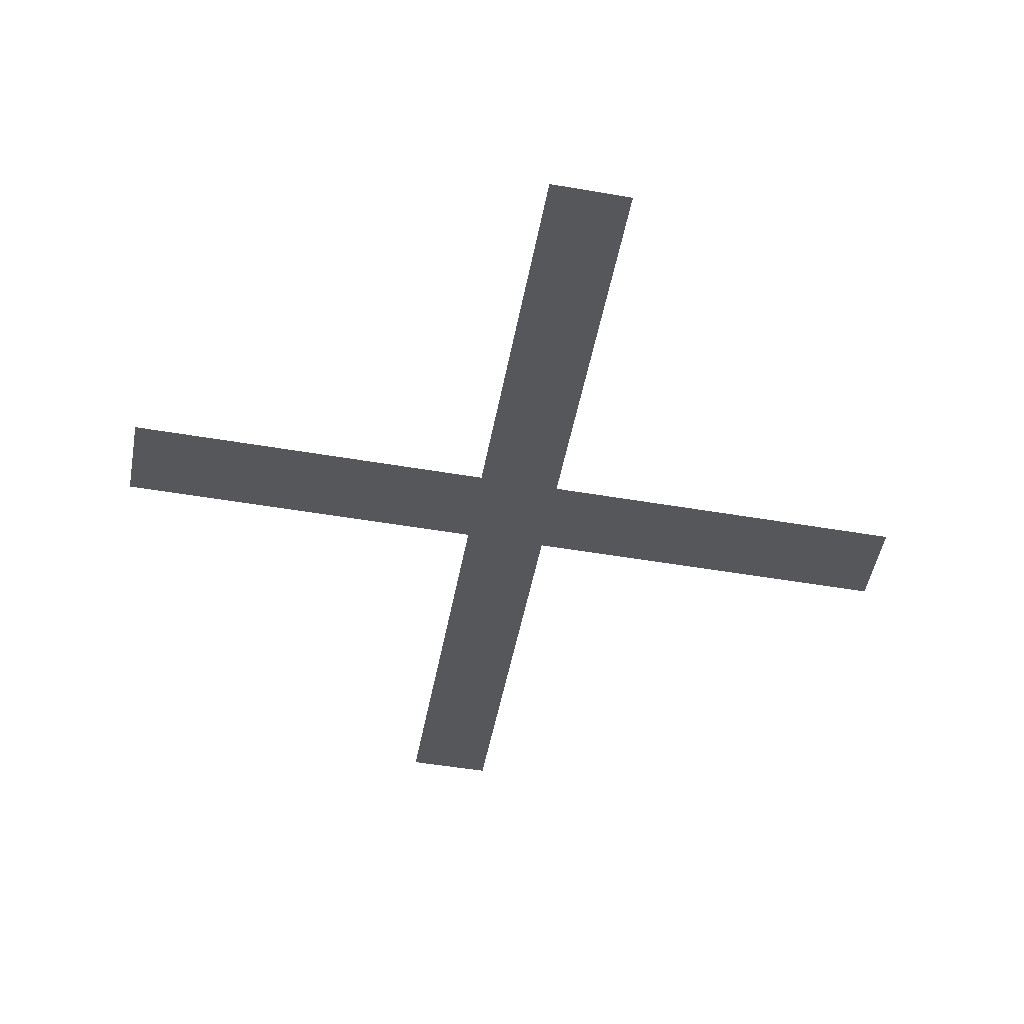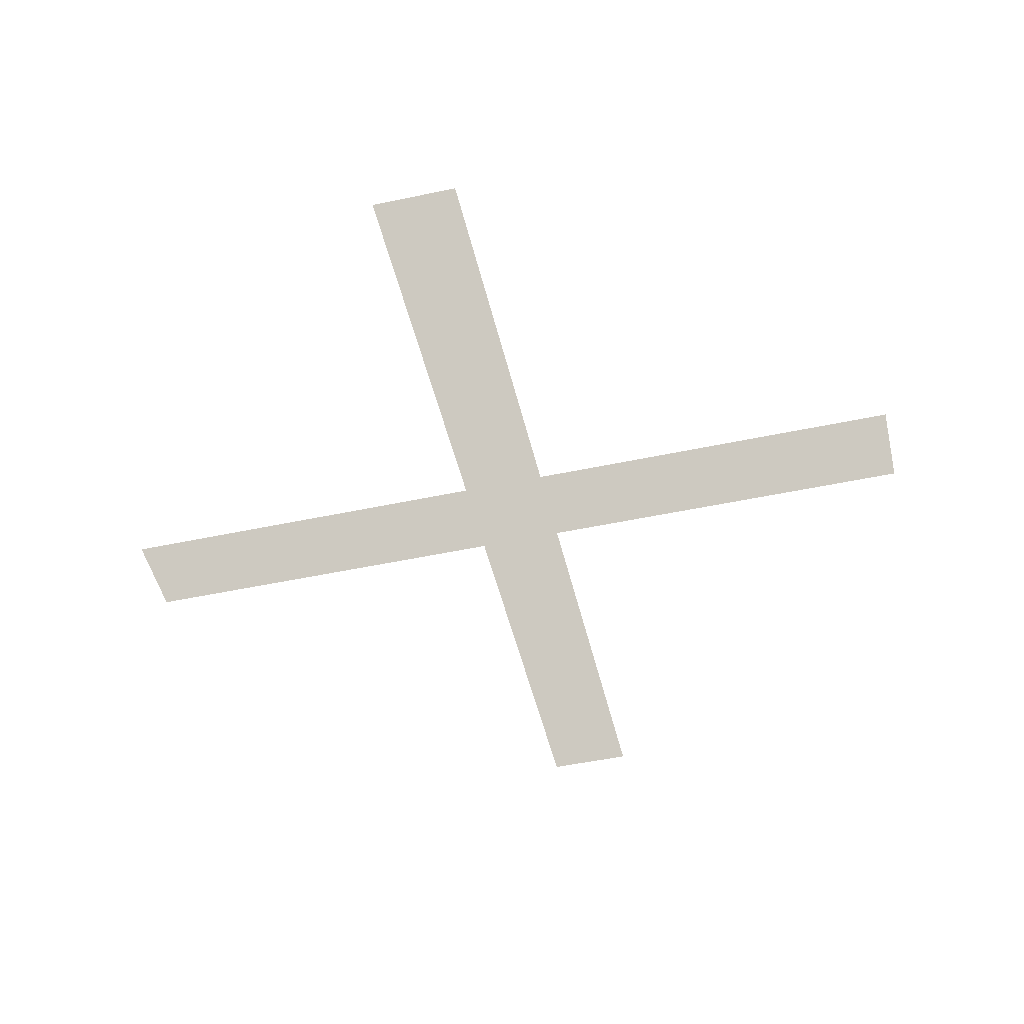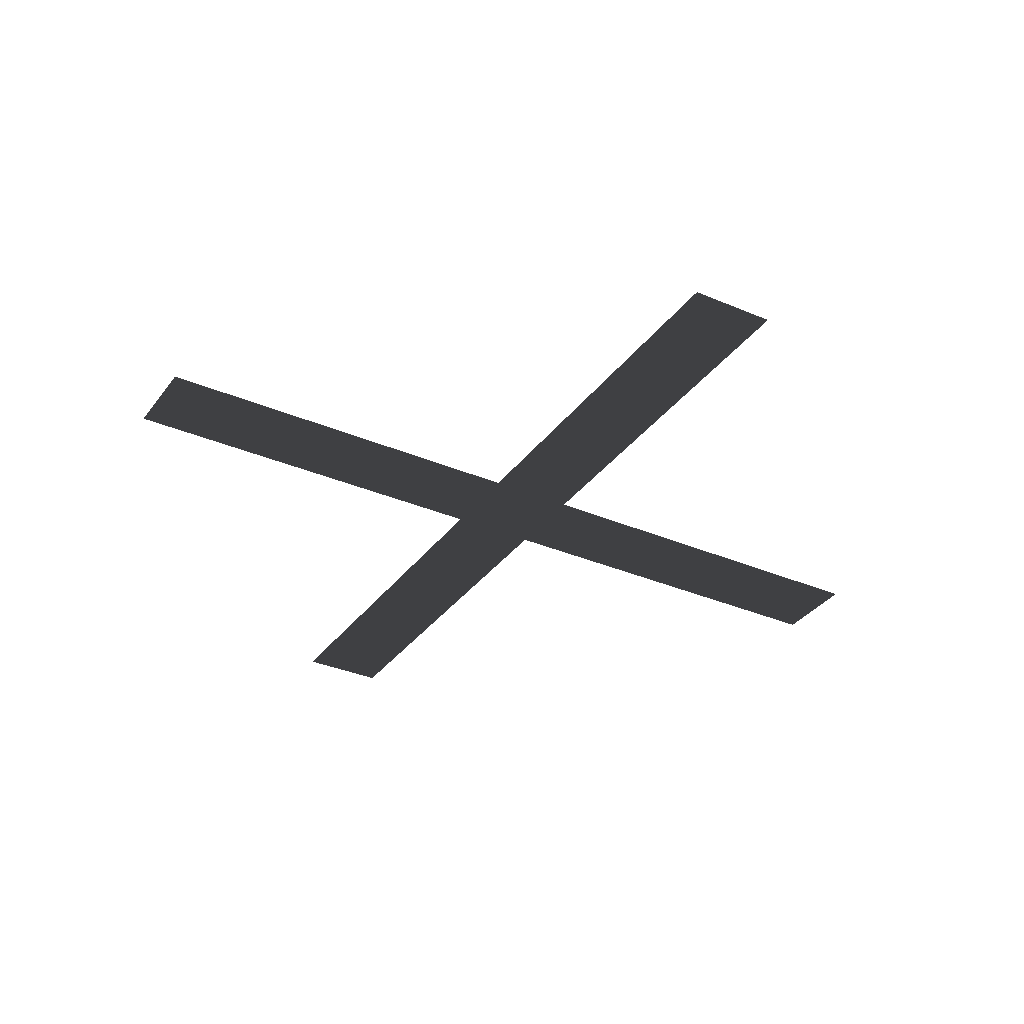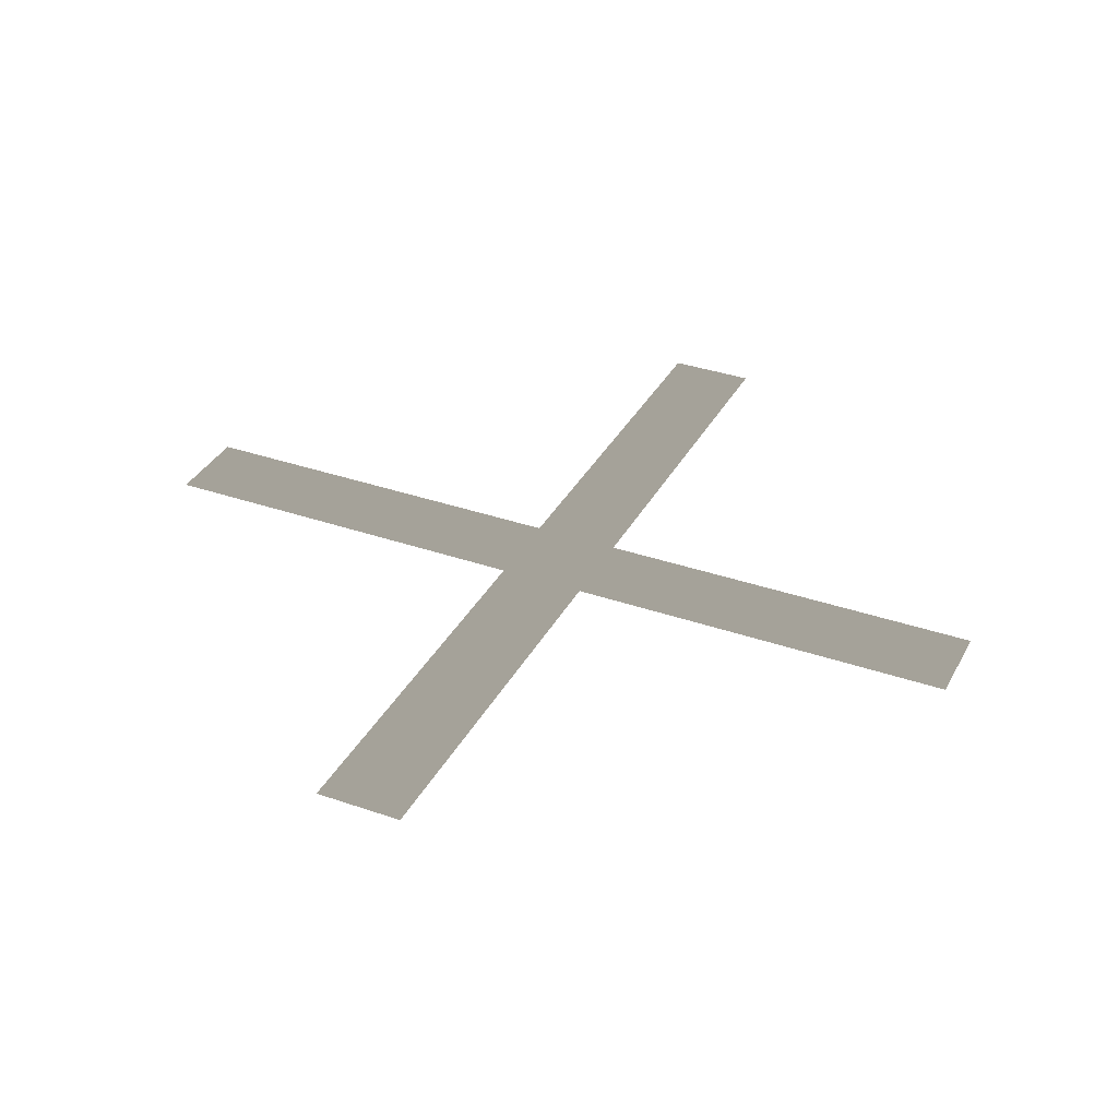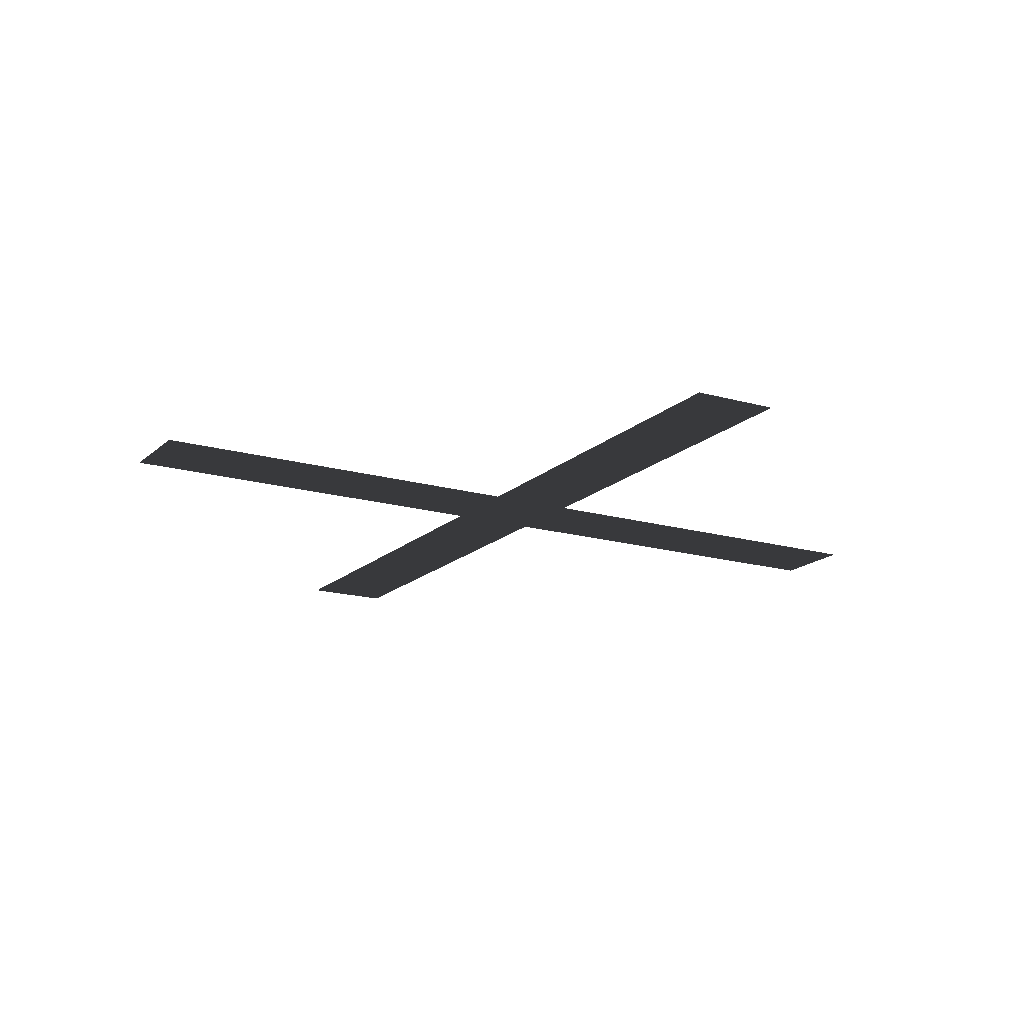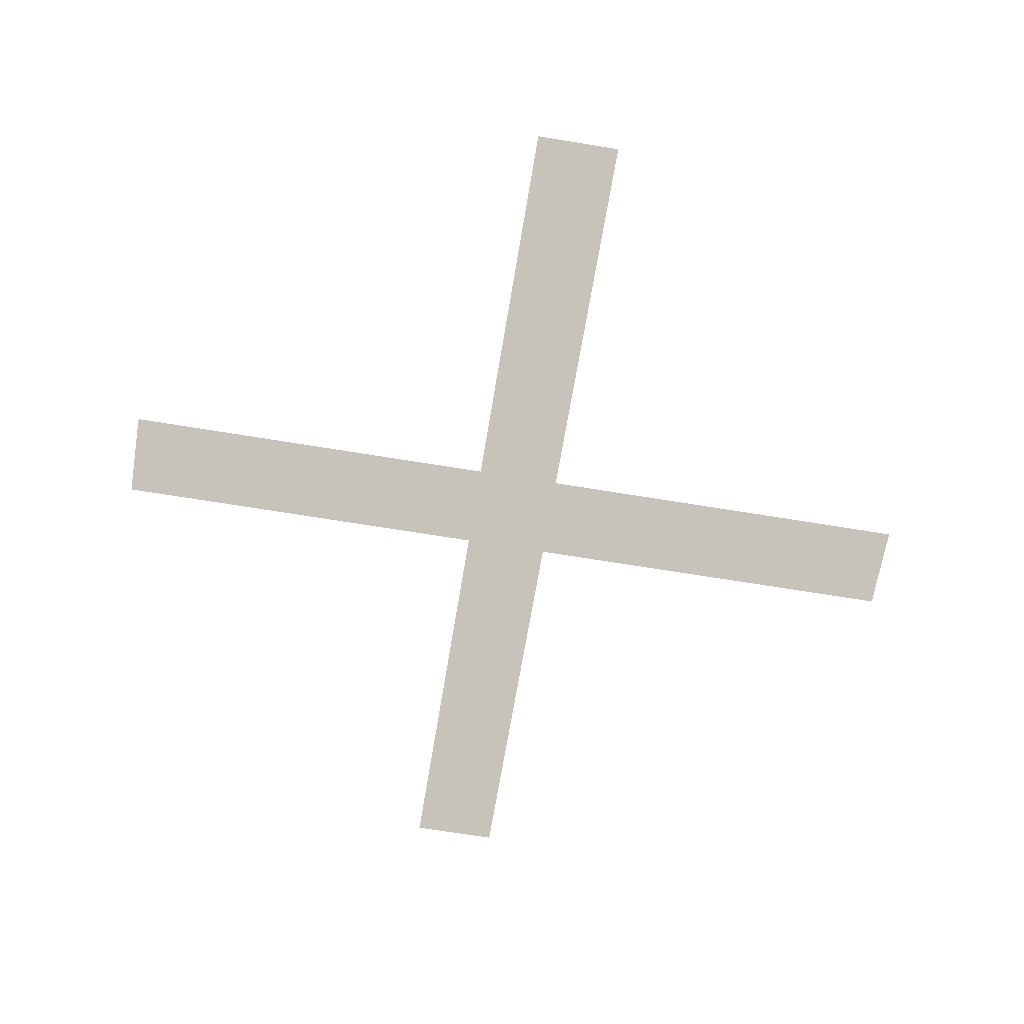
<metadata>
{"format":"obj","ext":"obj","renderer":"f3d","projection":"perspective","resolution":1024,"background":"white","views":[{"elev":-49.9,"azim":79.3,"up":"+Z"},{"elev":-49.3,"azim":-76.7,"up":"+Z"},{"elev":-33.3,"azim":149.5,"up":"+Z"},{"elev":34.9,"azim":24.9,"up":"+Z"},{"elev":-16.9,"azim":149.8,"up":"+Z"},{"elev":-67.1,"azim":-99.4,"up":"+Z"}]}
</metadata>
<code>
v -0.1 -1 0
v 0.1 -1 0
v 0.1 1 0
v -0.1 1 0
v -1 -0.1 0
v 1 -0.1 0
v 1 0.1 0
v -1 0.1 0
f 1 2 3
f 3 4 1
f 5 6 7
f 7 8 5

</code>
